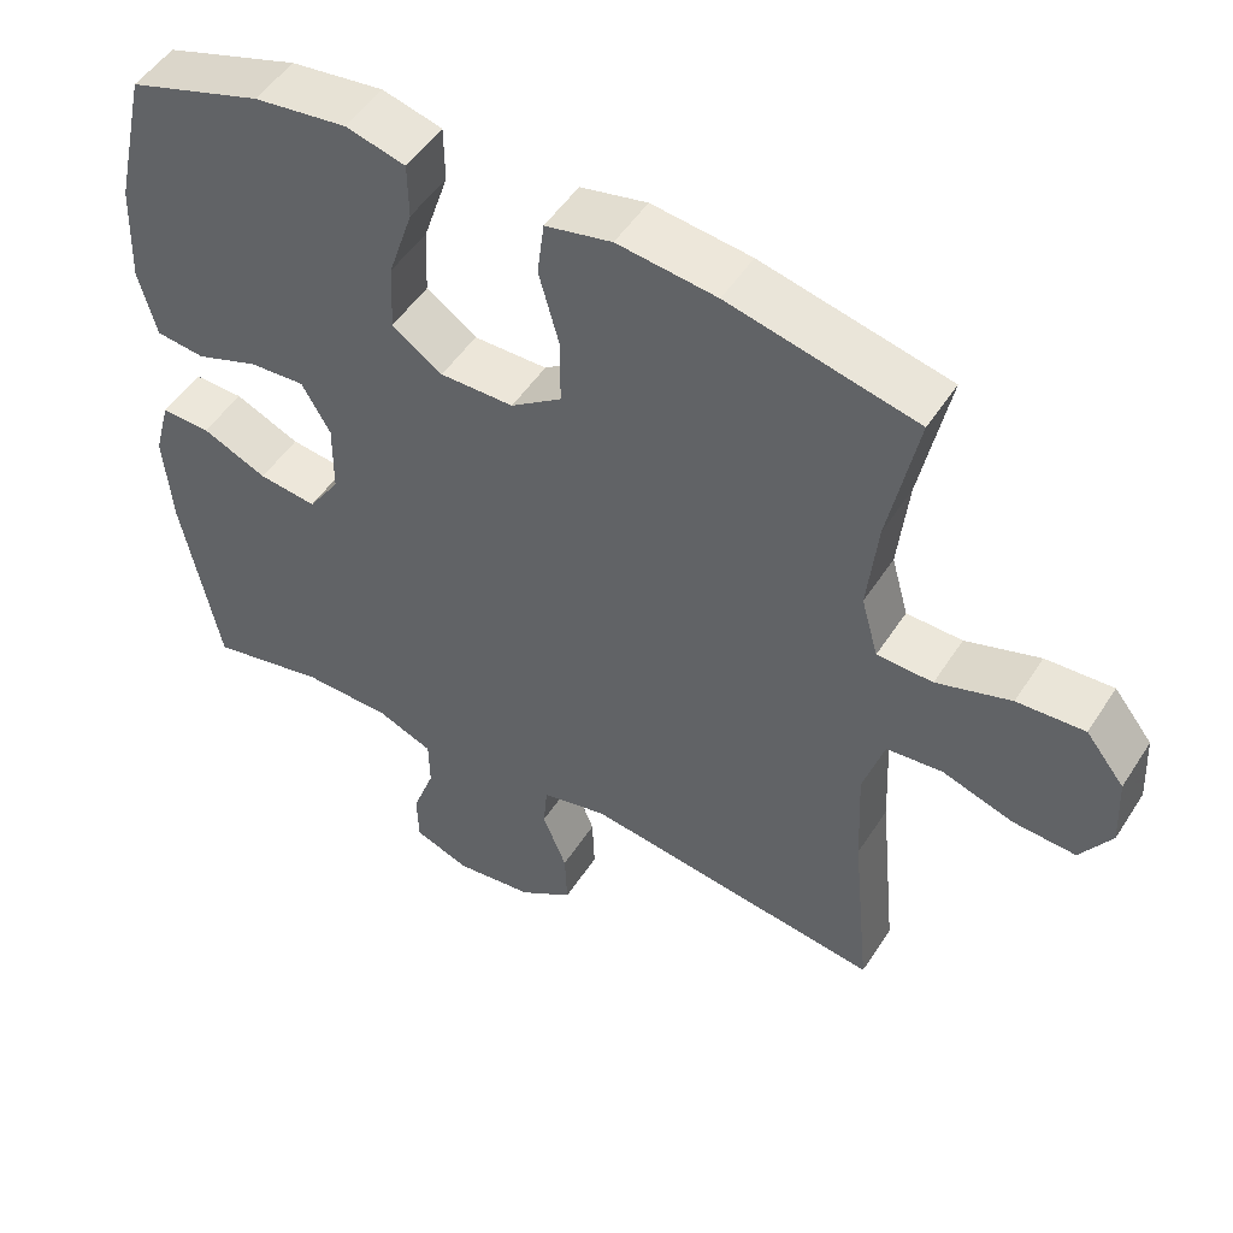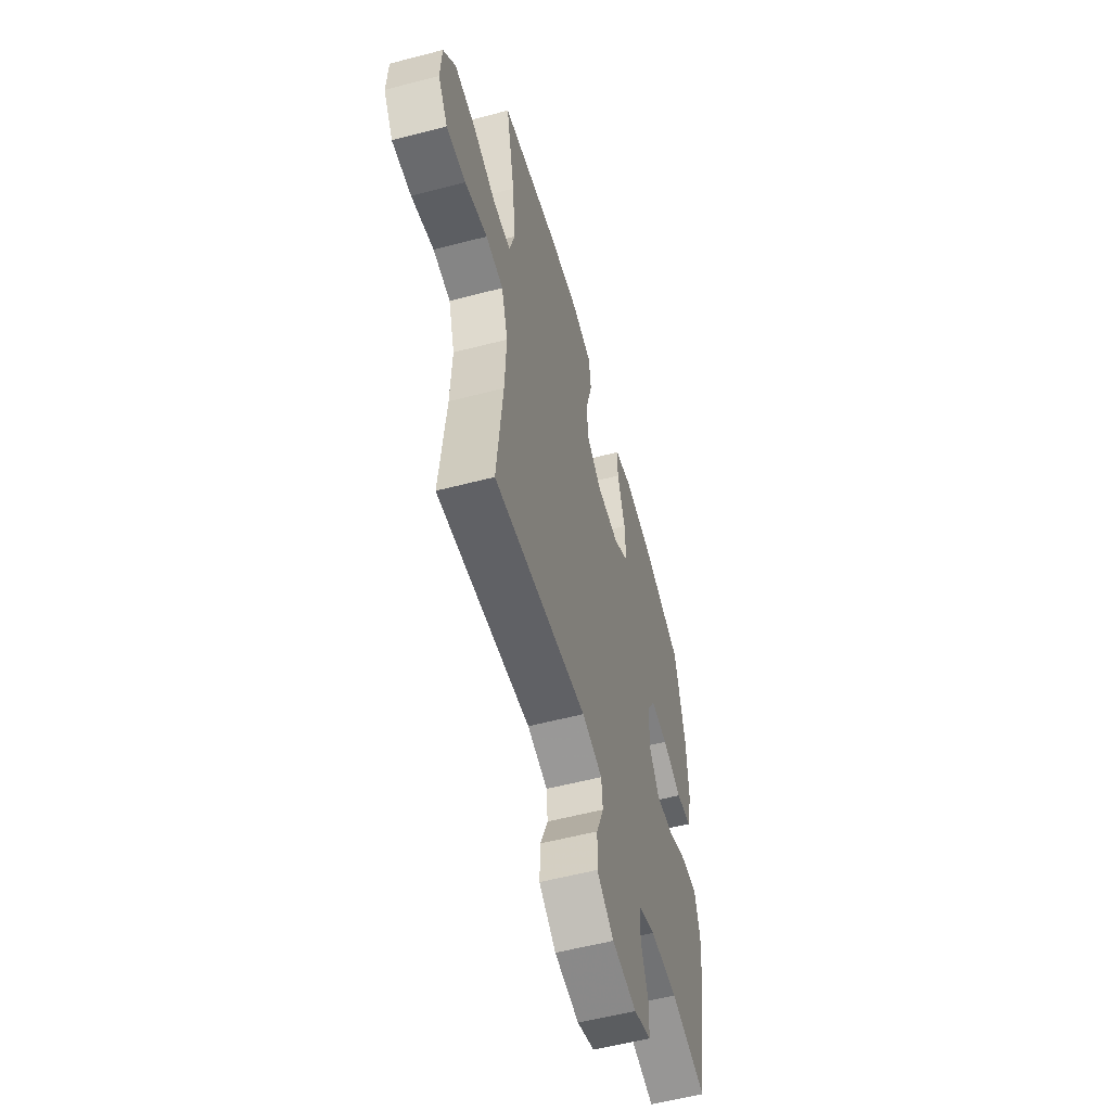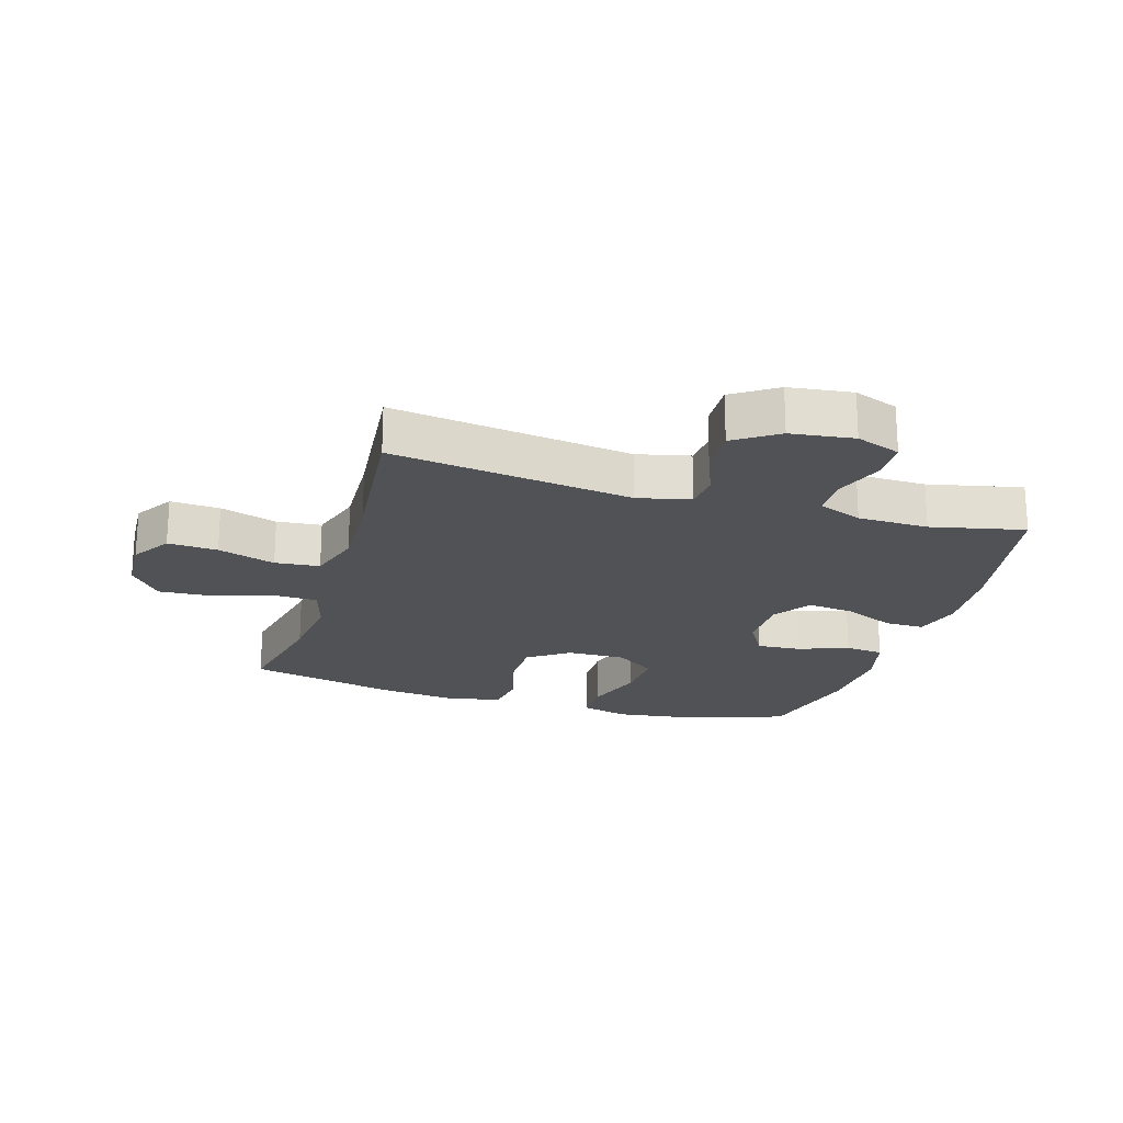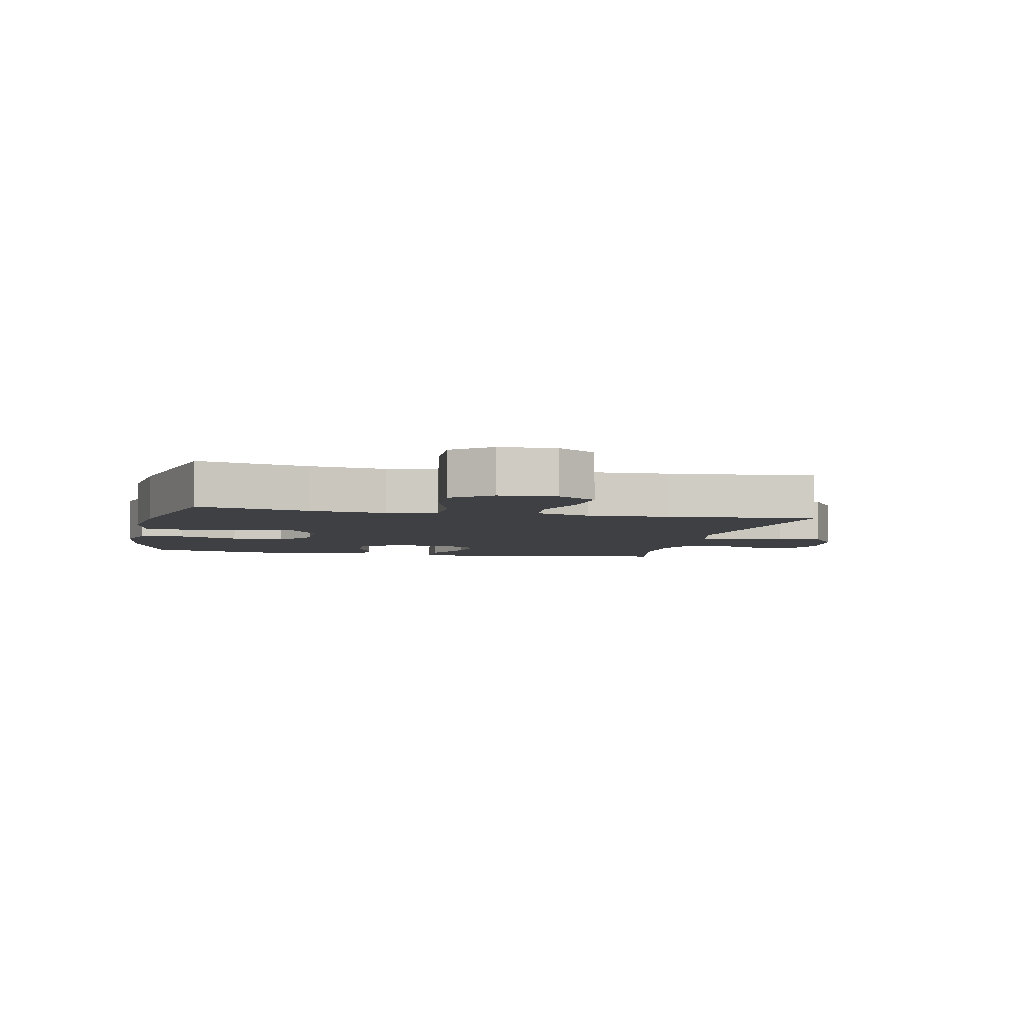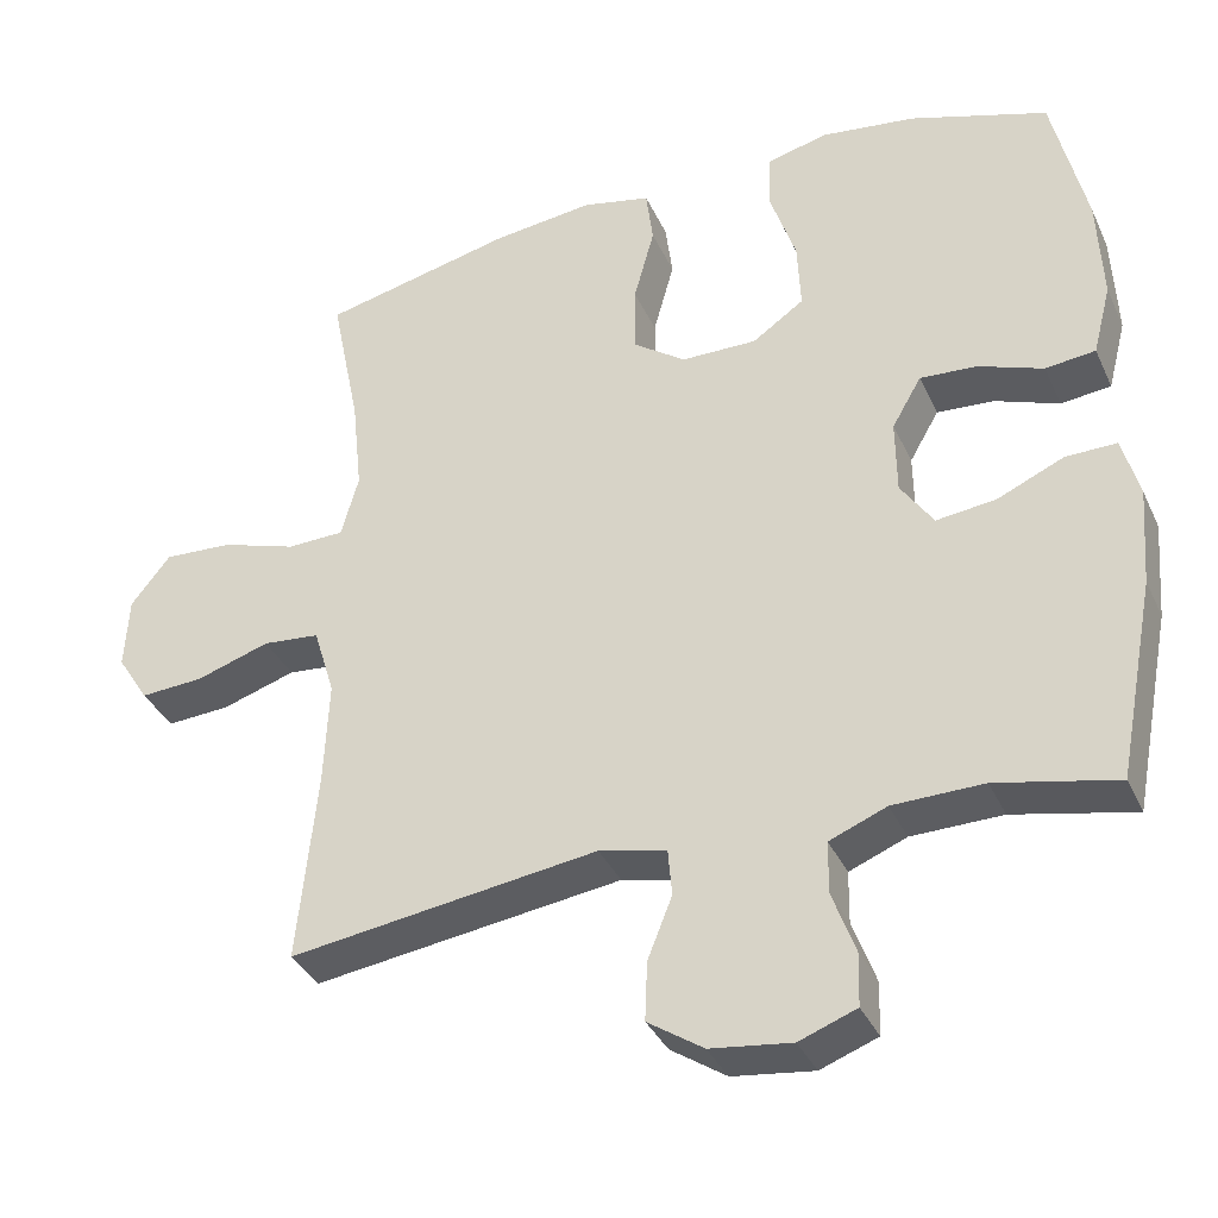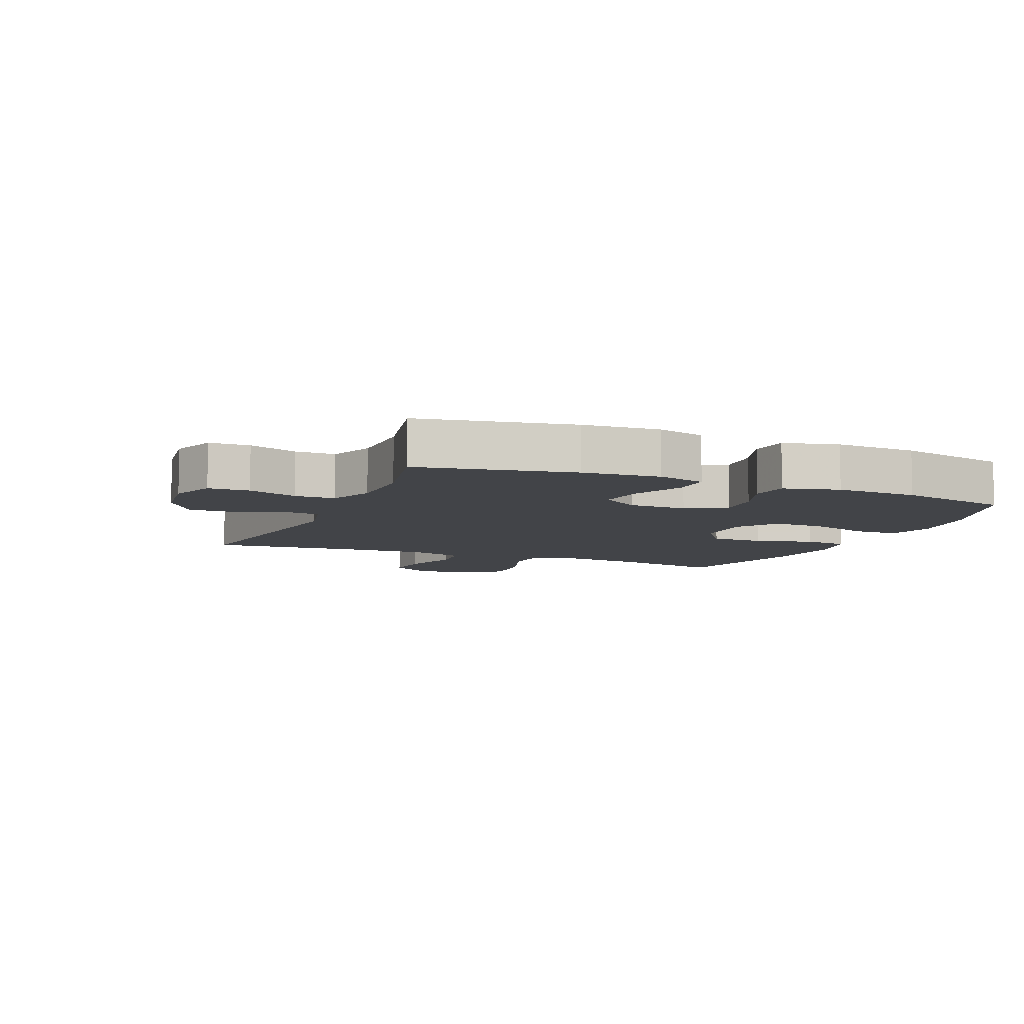
<metadata>
{"format":"obj","ext":"obj","renderer":"f3d","projection":"perspective","resolution":1024,"background":"white","views":[{"elev":50.4,"azim":31.7,"up":"+Z"},{"elev":-56.5,"azim":105.3,"up":"+Z"},{"elev":-21.1,"azim":163.2,"up":"+Y"},{"elev":-4.9,"azim":77.6,"up":"+Y"},{"elev":-36.0,"azim":-157.5,"up":"+Z"},{"elev":-7.8,"azim":-112.8,"up":"+Y"}]}
</metadata>
<code>
v 0.5 0.07 0.5
v 0.463 0.07 0.318
v 0.45 0.07 0.196
v 0.472 0.07 0.117
v 0.544 0.07 0.115
v 0.64 0.07 0.146
v 0.727 0.07 0.151
v 0.777 0.07 0.088
v 0.782 0.07 -0.004
v 0.742 0.07 -0.067
v 0.662 0.07 -0.062
v 0.569 0.07 -0.032
v 0.497 0.07 -0.039
v 0.47 0.07 -0.127
v 0.476 0.07 -0.259
v 0.5 0.07 -0.5
v 0.111 0.07 -0.446
v 0.026 0.07 -0.466
v 0.021 0.07 -0.524
v 0.052 0.07 -0.602
v 0.055 0.07 -0.676
v -0.015 0.07 -0.723
v -0.117 0.07 -0.736
v -0.189 0.07 -0.709
v -0.191 0.07 -0.643
v -0.162 0.07 -0.563
v -0.163 0.07 -0.498
v -0.235 0.07 -0.469
v -0.349 0.07 -0.467
v -0.5 0.07 -0.5
v -0.548 0.07 -0.251
v -0.558 0.07 -0.127
v -0.537 0.07 -0.049
v -0.473 0.07 -0.05
v -0.389 0.07 -0.087
v -0.314 0.07 -0.096
v -0.273 0.07 -0.035
v -0.272 0.07 0.059
v -0.309 0.07 0.123
v -0.381 0.07 0.118
v -0.462 0.07 0.088
v -0.525 0.07 0.095
v -0.548 0.07 0.184
v -0.542 0.07 0.317
v -0.5 0.07 0.5
v -0.327 0.07 0.557
v -0.207 0.07 0.573
v -0.13 0.07 0.553
v -0.129 0.07 0.481
v -0.161 0.07 0.384
v -0.165 0.07 0.297
v -0.1 0.07 0.252
v -0.005 0.07 0.253
v 0.061 0.07 0.3
v 0.061 0.07 0.386
v 0.035 0.07 0.481
v 0.044 0.07 0.552
v 0.13 0.07 0.571
v 0.258 0.07 0.556
v 0.5 0 0.5
v 0.463 0 0.318
v 0.45 0 0.196
v 0.472 0 0.117
v 0.544 0 0.115
v 0.64 0 0.146
v 0.727 0 0.151
v 0.777 0 0.088
v 0.782 0 -0.004
v 0.742 0 -0.067
v 0.662 0 -0.062
v 0.569 0 -0.032
v 0.497 0 -0.039
v 0.47 0 -0.127
v 0.476 0 -0.259
v 0.5 0 -0.5
v 0.111 0 -0.446
v 0.026 0 -0.466
v 0.021 0 -0.524
v 0.052 0 -0.602
v 0.055 0 -0.676
v -0.015 0 -0.723
v -0.117 0 -0.736
v -0.189 0 -0.709
v -0.191 0 -0.643
v -0.162 0 -0.563
v -0.163 0 -0.498
v -0.235 0 -0.469
v -0.349 0 -0.467
v -0.5 0 -0.5
v -0.548 0 -0.251
v -0.558 0 -0.127
v -0.537 0 -0.049
v -0.473 0 -0.05
v -0.389 0 -0.087
v -0.314 0 -0.096
v -0.273 0 -0.035
v -0.272 0 0.059
v -0.309 0 0.123
v -0.381 0 0.118
v -0.462 0 0.088
v -0.525 0 0.095
v -0.548 0 0.184
v -0.542 0 0.317
v -0.5 0 0.5
v -0.327 0 0.557
v -0.207 0 0.573
v -0.13 0 0.553
v -0.129 0 0.481
v -0.161 0 0.384
v -0.165 0 0.297
v -0.1 0 0.252
v -0.005 0 0.253
v 0.061 0 0.3
v 0.061 0 0.386
v 0.035 0 0.481
v 0.044 0 0.552
v 0.13 0 0.571
v 0.258 0 0.556
f 59 1 2
f 58 59 2
f 57 58 2
f 56 57 2
f 55 56 2
f 54 55 2 3
f 53 54 3 4
f 52 53 4
f 48 49 50
f 47 48 50
f 46 47 50
f 45 46 50
f 44 45 50
f 43 44 50
f 42 43 50
f 41 42 50
f 40 41 50
f 39 40 50 51
f 38 39 51 52
f 33 34 35
f 32 33 35
f 31 32 35
f 30 31 35
f 29 30 35
f 28 29 35 36
f 27 28 36 37
f 24 25 26
f 23 24 26
f 22 23 26
f 21 22 26
f 20 21 26
f 19 20 26
f 18 19 26 27
f 38 52 4
f 37 38 4
f 27 37 4
f 18 27 4
f 17 18 4
f 10 11 12
f 9 10 12
f 8 9 12
f 7 8 12
f 6 7 12
f 5 6 12
f 5 12 13
f 4 5 13 14
f 15 16 17
f 14 15 17
f 4 14 17
f 61 60 118
f 61 118 117
f 61 117 116
f 61 116 115
f 61 115 114
f 62 61 114 113
f 63 62 113 112
f 63 112 111
f 109 108 107
f 109 107 106
f 109 106 105
f 109 105 104
f 109 104 103
f 109 103 102
f 109 102 101
f 109 101 100
f 109 100 99
f 110 109 99 98
f 111 110 98 97
f 94 93 92
f 94 92 91
f 94 91 90
f 94 90 89
f 94 89 88
f 95 94 88 87
f 96 95 87 86
f 85 84 83
f 85 83 82
f 85 82 81
f 85 81 80
f 85 80 79
f 85 79 78
f 86 85 78 77
f 63 111 97
f 63 97 96
f 63 96 86
f 63 86 77
f 63 77 76
f 71 70 69
f 71 69 68
f 71 68 67
f 71 67 66
f 71 66 65
f 71 65 64
f 72 71 64
f 73 72 64 63
f 76 75 74
f 76 74 73
f 76 73 63
f 1 60 61 2
f 2 61 62 3
f 3 62 63 4
f 4 63 64 5
f 5 64 65 6
f 6 65 66 7
f 7 66 67 8
f 8 67 68 9
f 9 68 69 10
f 10 69 70 11
f 11 70 71 12
f 12 71 72 13
f 13 72 73 14
f 14 73 74 15
f 15 74 75 16
f 16 75 76 17
f 17 76 77 18
f 18 77 78 19
f 19 78 79 20
f 20 79 80 21
f 21 80 81 22
f 22 81 82 23
f 23 82 83 24
f 24 83 84 25
f 25 84 85 26
f 26 85 86 27
f 27 86 87 28
f 28 87 88 29
f 29 88 89 30
f 30 89 90 31
f 31 90 91 32
f 32 91 92 33
f 33 92 93 34
f 34 93 94 35
f 35 94 95 36
f 36 95 96 37
f 37 96 97 38
f 38 97 98 39
f 39 98 99 40
f 40 99 100 41
f 41 100 101 42
f 42 101 102 43
f 43 102 103 44
f 44 103 104 45
f 45 104 105 46
f 46 105 106 47
f 47 106 107 48
f 48 107 108 49
f 49 108 109 50
f 50 109 110 51
f 51 110 111 52
f 52 111 112 53
f 53 112 113 54
f 54 113 114 55
f 55 114 115 56
f 56 115 116 57
f 57 116 117 58
f 58 117 118 59
f 59 118 60 1

</code>
